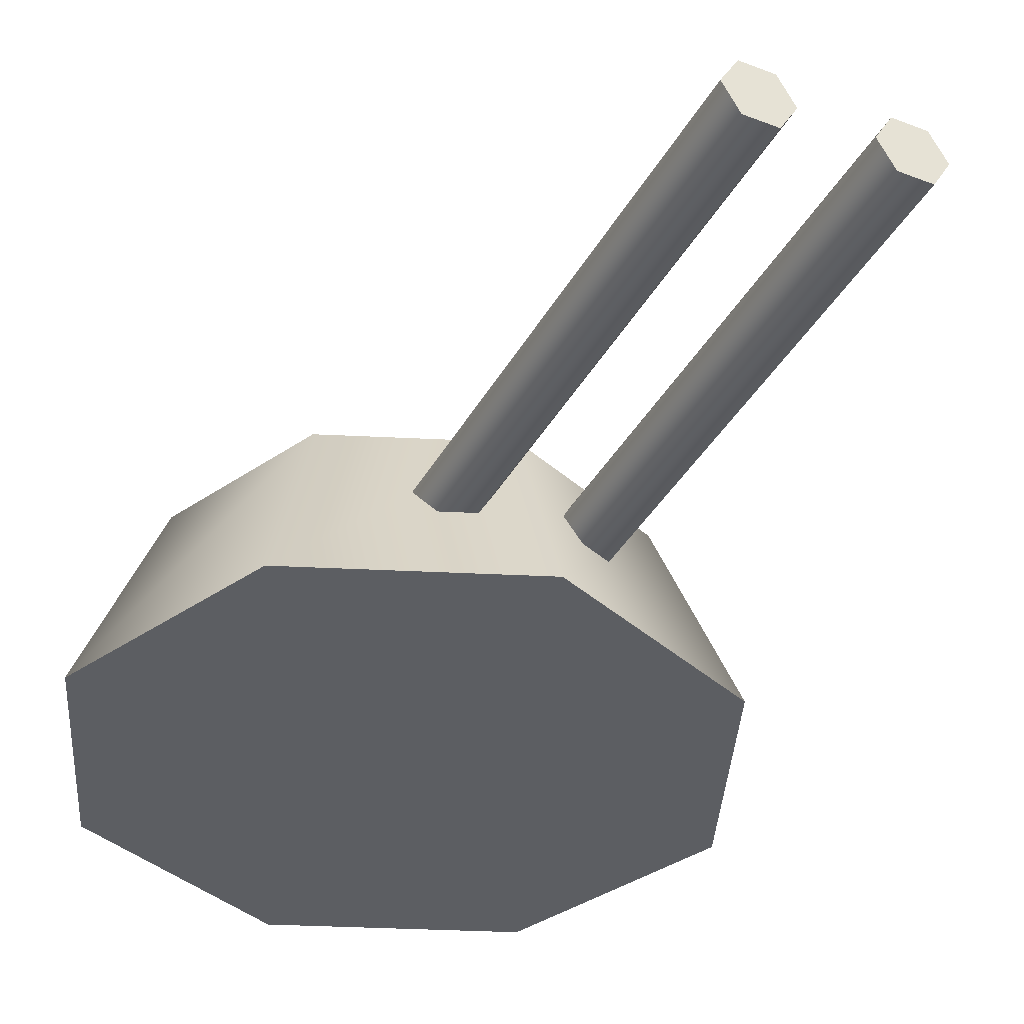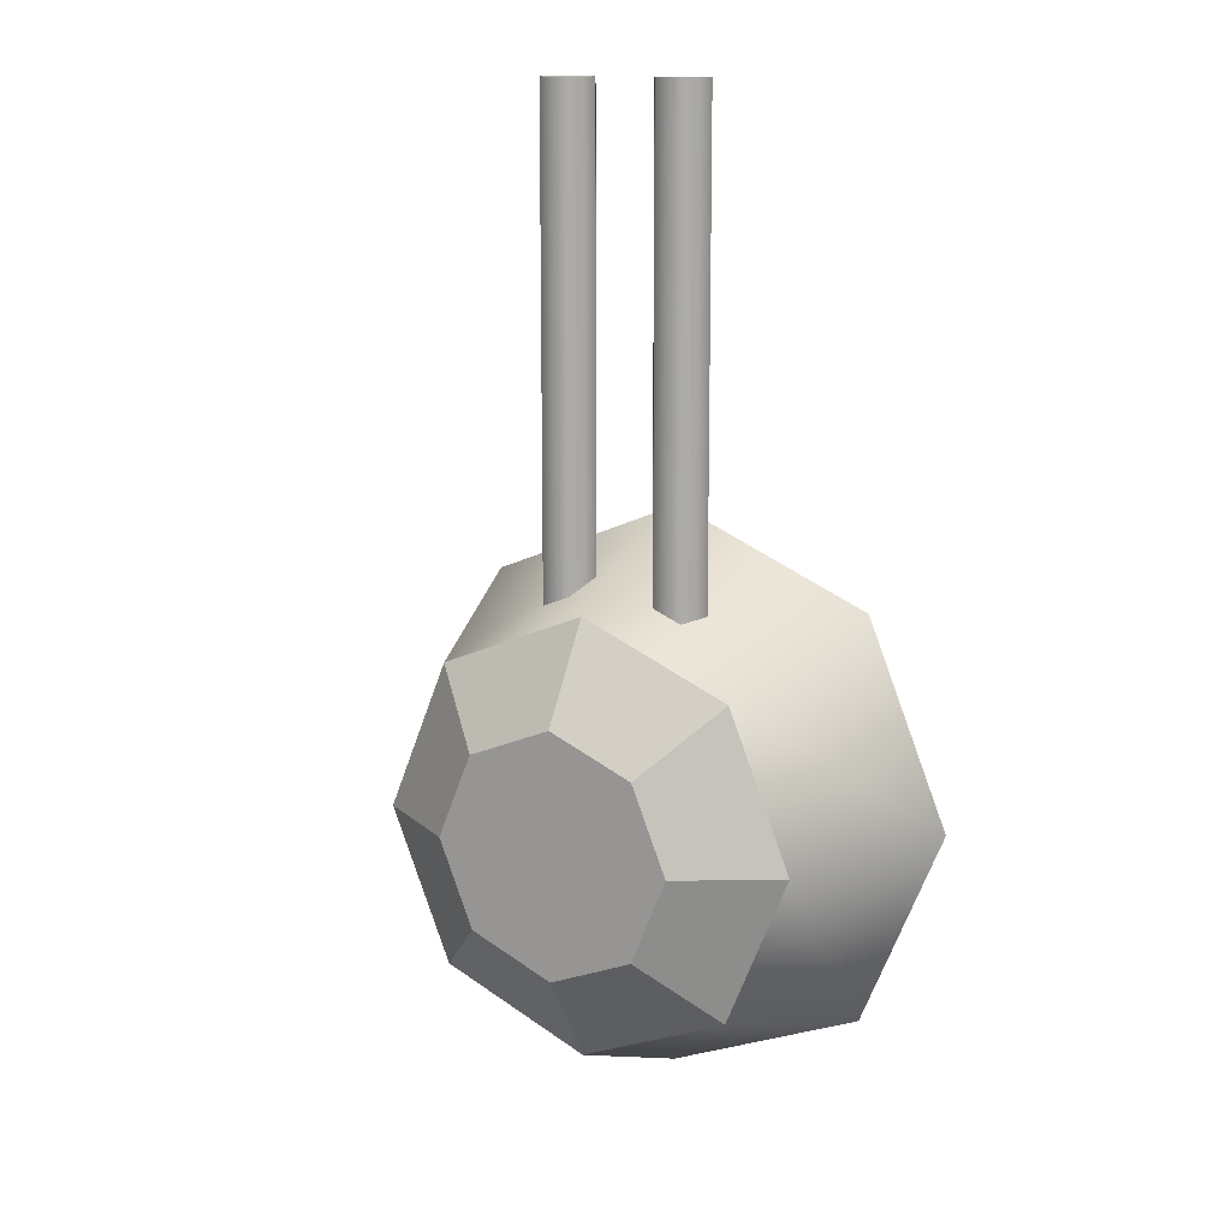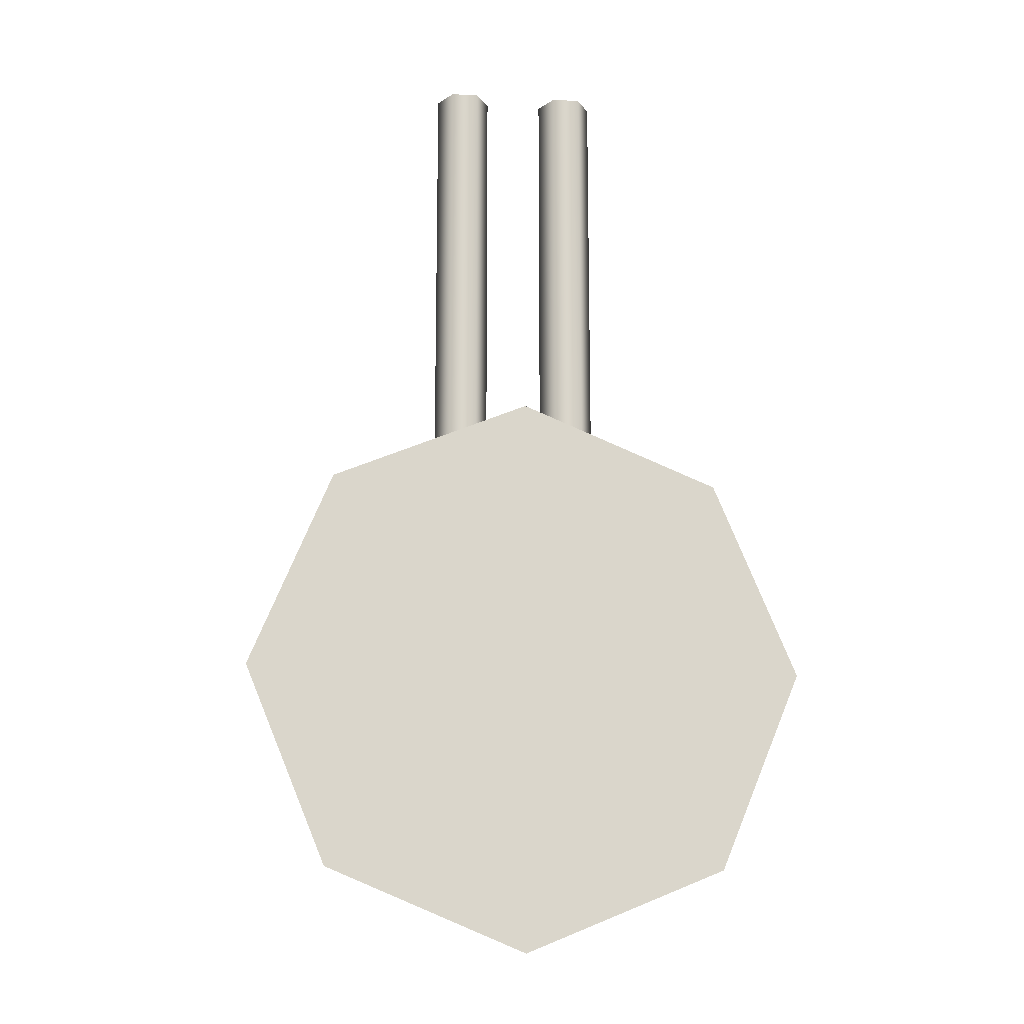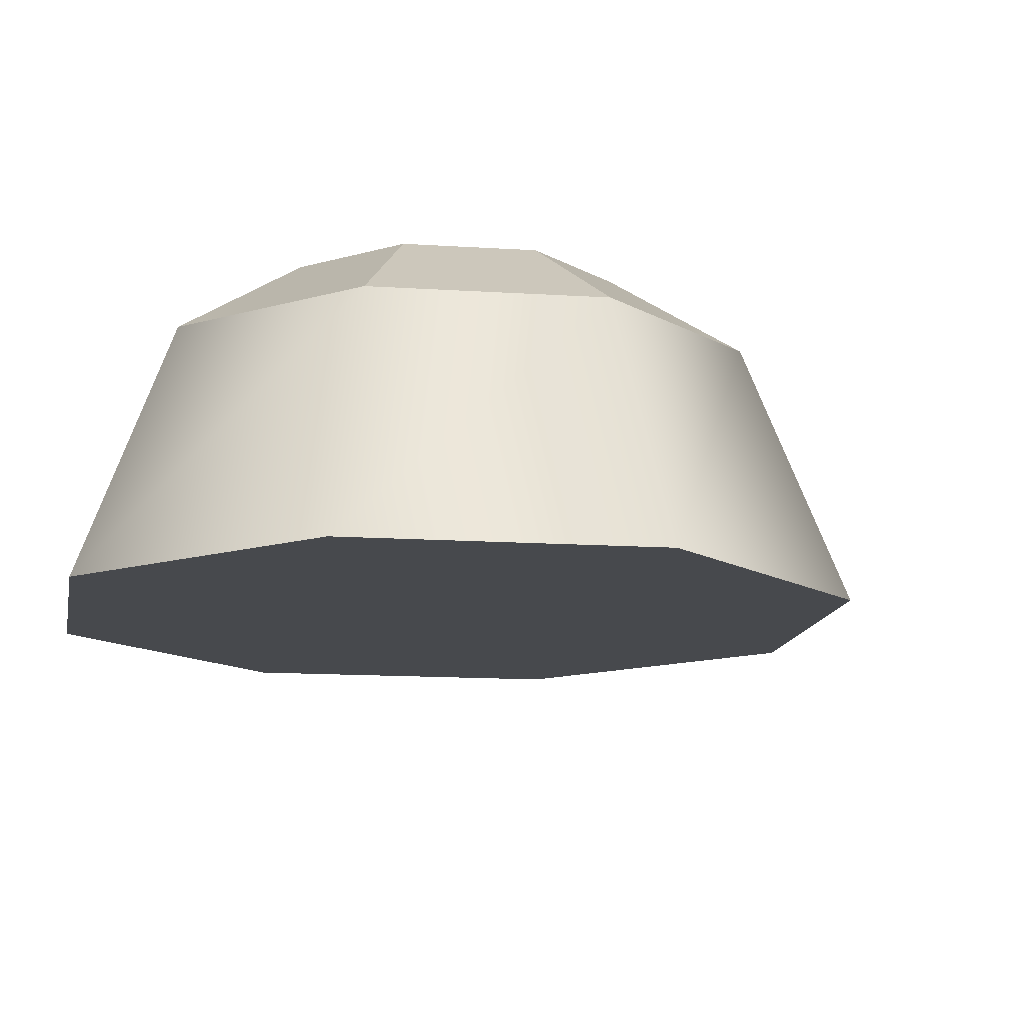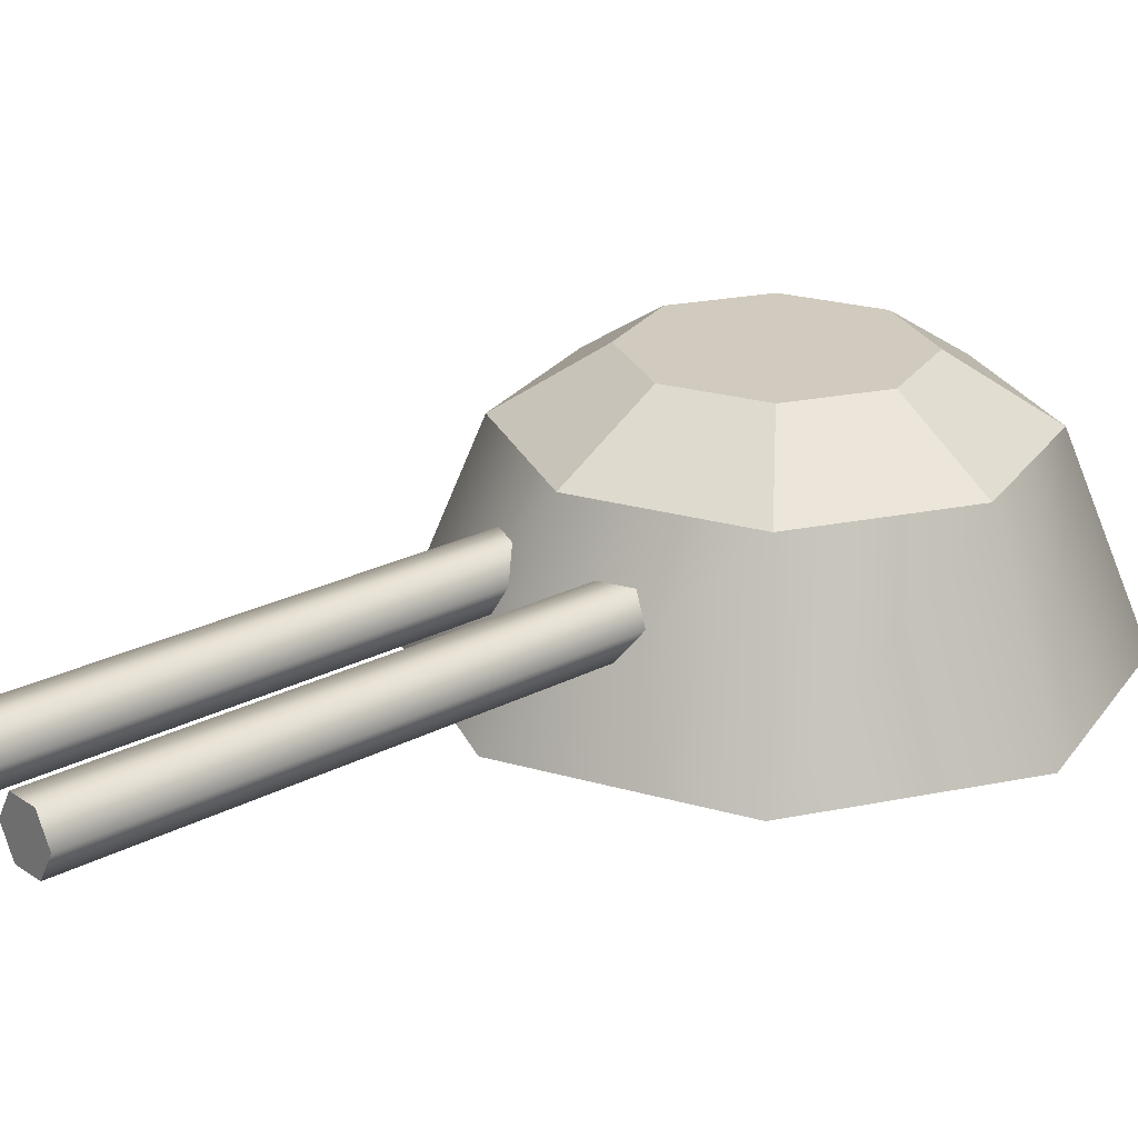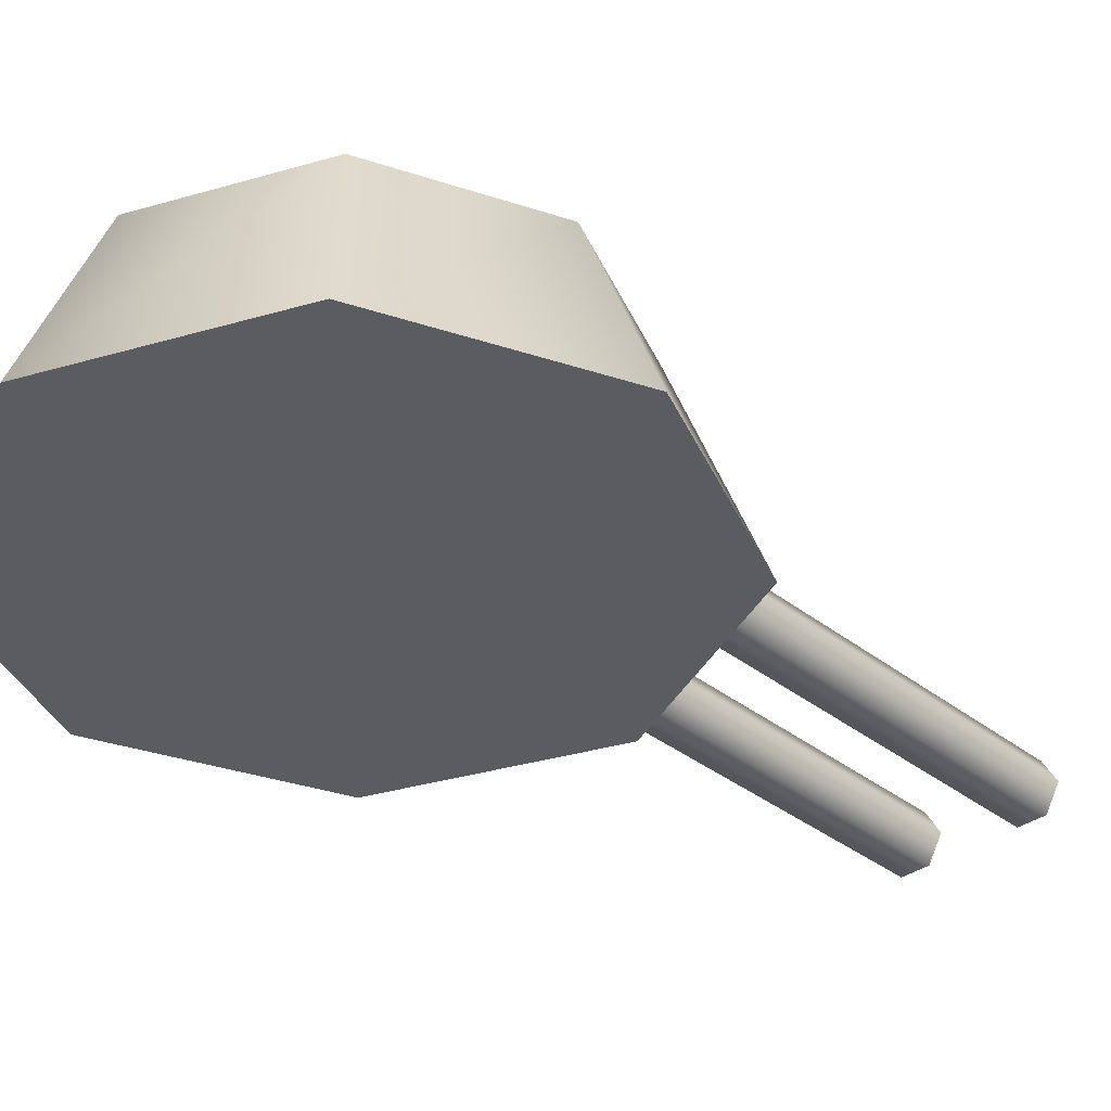
<metadata>
{"format":"obj","ext":"obj","renderer":"f3d","projection":"perspective","resolution":1024,"background":"white","views":[{"elev":-37.8,"azim":-26.1,"up":"+Y"},{"elev":13.4,"azim":-150.0,"up":"+Z"},{"elev":-15.4,"azim":-6.8,"up":"+Z"},{"elev":-12.4,"azim":-166.6,"up":"+Y"},{"elev":23.6,"azim":48.6,"up":"+Y"},{"elev":-35.1,"azim":-136.3,"up":"+Y"}]}
</metadata>
<code>
v  9.894 0.3734 -4.426
v  9.844 0.46 -4.426
v  9.844 0.46 -2.611
v  9.894 0.3734 -2.611
v  9.744 0.46 -4.426
v  9.744 0.46 -2.611
v  9.694 0.3734 -4.426
v  9.694 0.3734 -2.611
v  9.744 0.2868 -4.426
v  9.744 0.2868 -2.611
v  9.844 0.2868 -4.426
v  9.844 0.2868 -2.611
v  10.99 0.0121 -4.997
v  10.7 0.0121 -5.698
v  10.52 0.64 -5.519
v  10.74 0.64 -4.997
v  10 0.0121 -5.988
v  10 0.64 -5.735
v  9.299 0.0121 -5.698
v  9.478 0.64 -5.519
v  9.009 0.0121 -4.997
v  9.262 0.64 -4.997
v  9.299 0.0121 -4.296
v  9.478 0.64 -4.475
v  10 0.0121 -4.006
v  10 0.64 -4.259
v  10.7 0.0121 -4.296
v  10.52 0.64 -4.475
v  10.29 0.84 -5.291
v  10 0.84 -5.412
v  9.706 0.84 -5.291
v  10.29 0.84 -4.703
v  9.584 0.84 -4.997
v  9.706 0.84 -4.703
v  10 0.84 -4.581
v  10.42 0.84 -4.997
v  10.3 0.3734 -4.426
v  10.25 0.46 -4.426
v  10.25 0.46 -2.611
v  10.3 0.3734 -2.611
v  10.15 0.46 -4.426
v  10.15 0.46 -2.611
v  10.1 0.3734 -4.426
v  10.1 0.3734 -2.611
v  10.15 0.2868 -4.426
v  10.15 0.2868 -2.611
v  10.25 0.2868 -4.426
v  10.25 0.2868 -2.611
g Cylinder03
f 1 2 3 4
f 2 5 6 3
f 5 7 8 6
f 7 9 10 8
f 9 11 12 10
f 11 1 4 12
f 3 6 8 12
f 8 10 12
f 4 3 12
f 13 14 15 16
f 14 17 18 15
f 17 19 20 18
f 19 21 22 20
f 21 23 24 22
f 23 25 26 24
f 25 27 28 26
f 27 13 16 28
f 25 23 21 13
f 21 19 17 13
f 17 14 13
f 27 25 13
f 29 30 31 32
f 31 33 34 32
f 34 35 32
f 36 29 32
f 37 38 39 40
f 38 41 42 39
f 41 43 44 42
f 43 45 46 44
f 45 47 48 46
f 47 37 40 48
f 39 42 44 48
f 44 46 48
f 40 39 48
f 16 15 29 36
f 15 18 30 29
f 18 20 31 30
f 20 22 33 31
f 22 24 34 33
f 24 26 35 34
f 26 28 32 35
f 28 16 36 32

</code>
